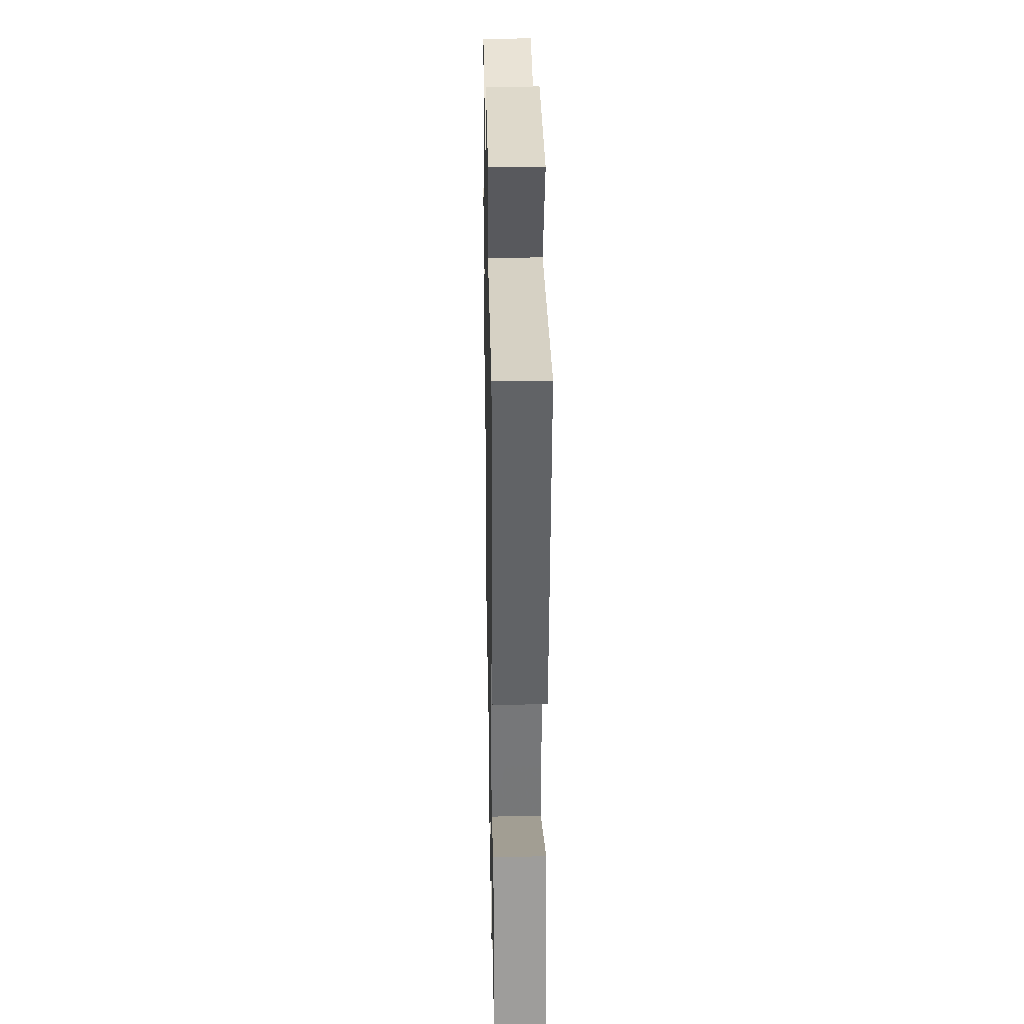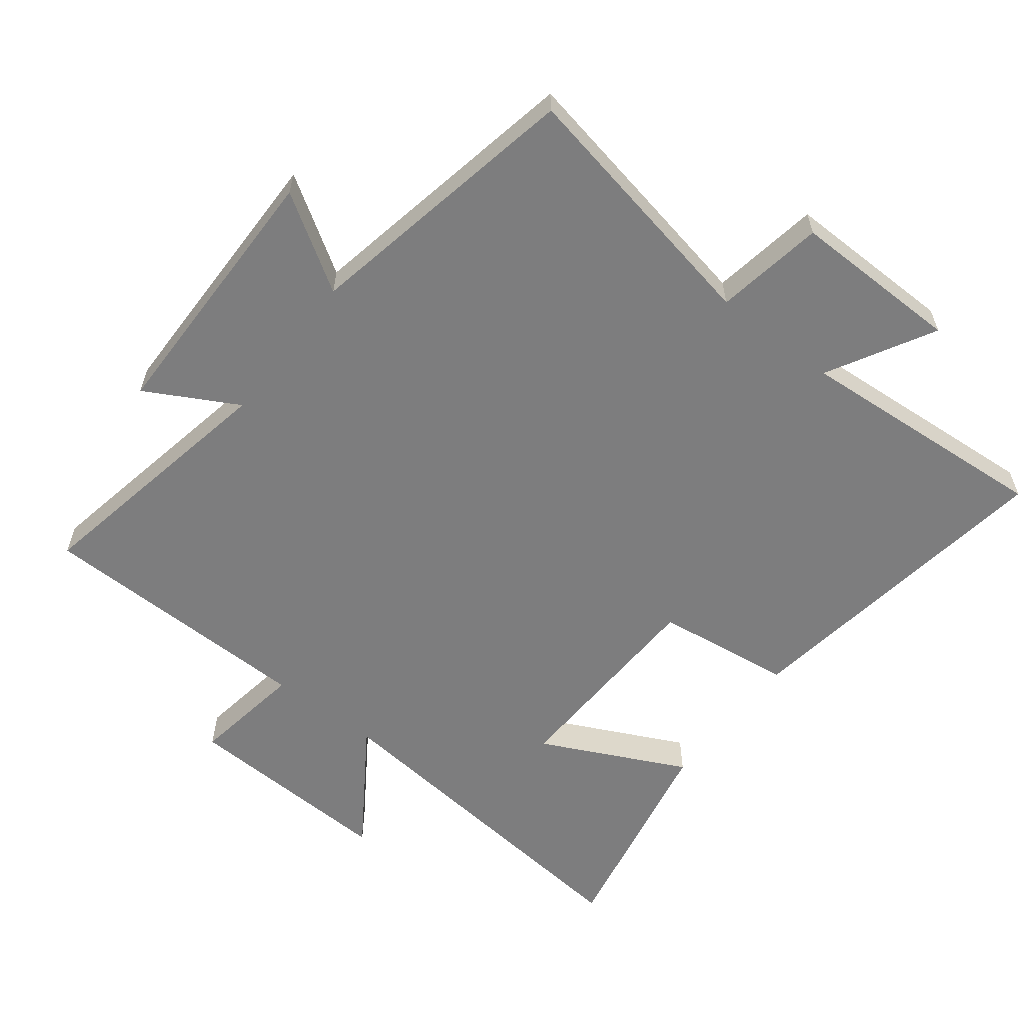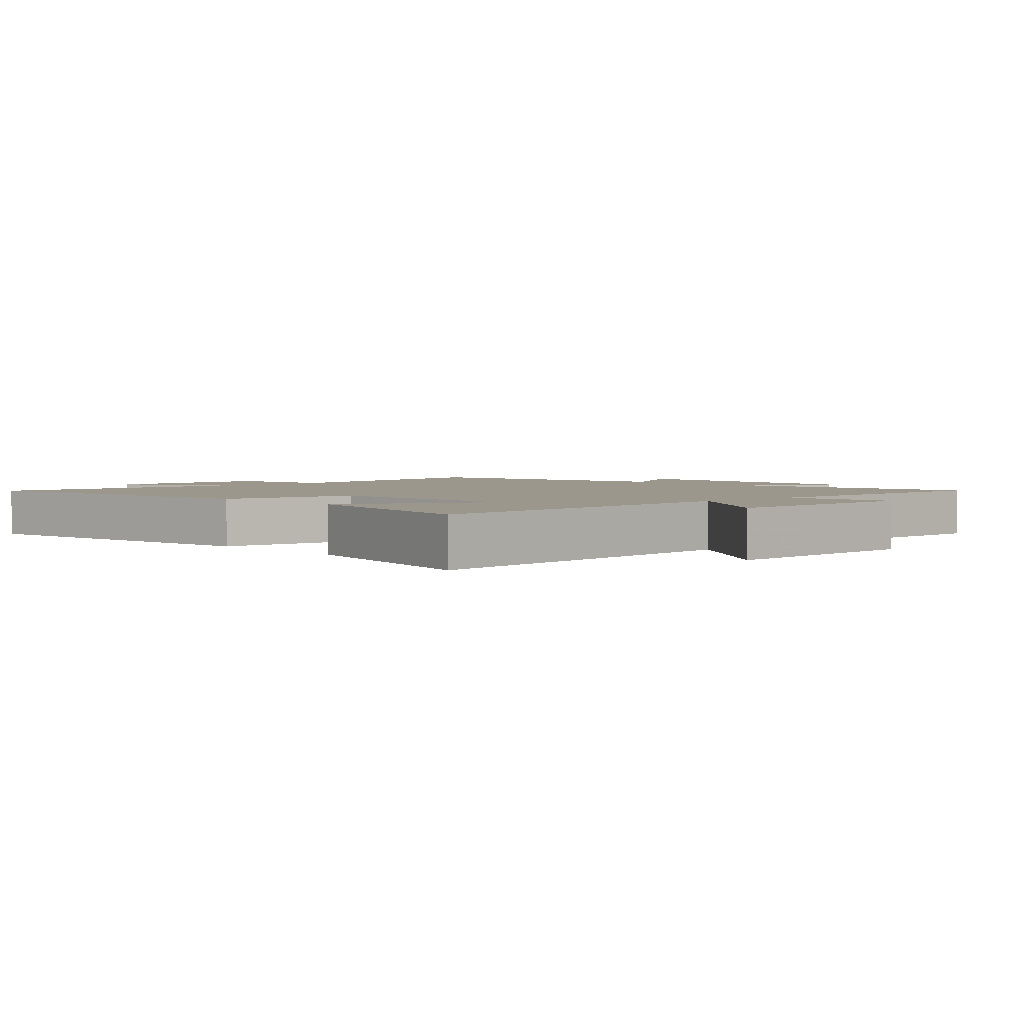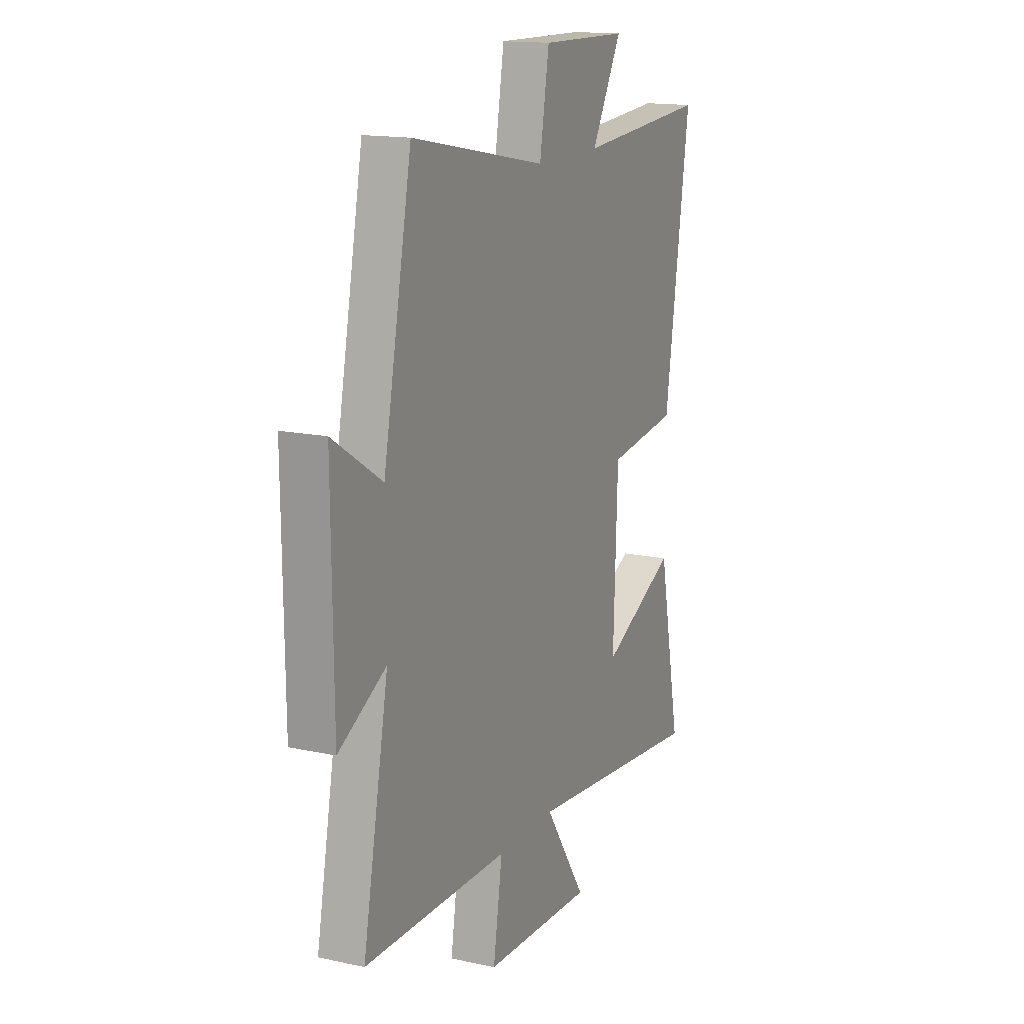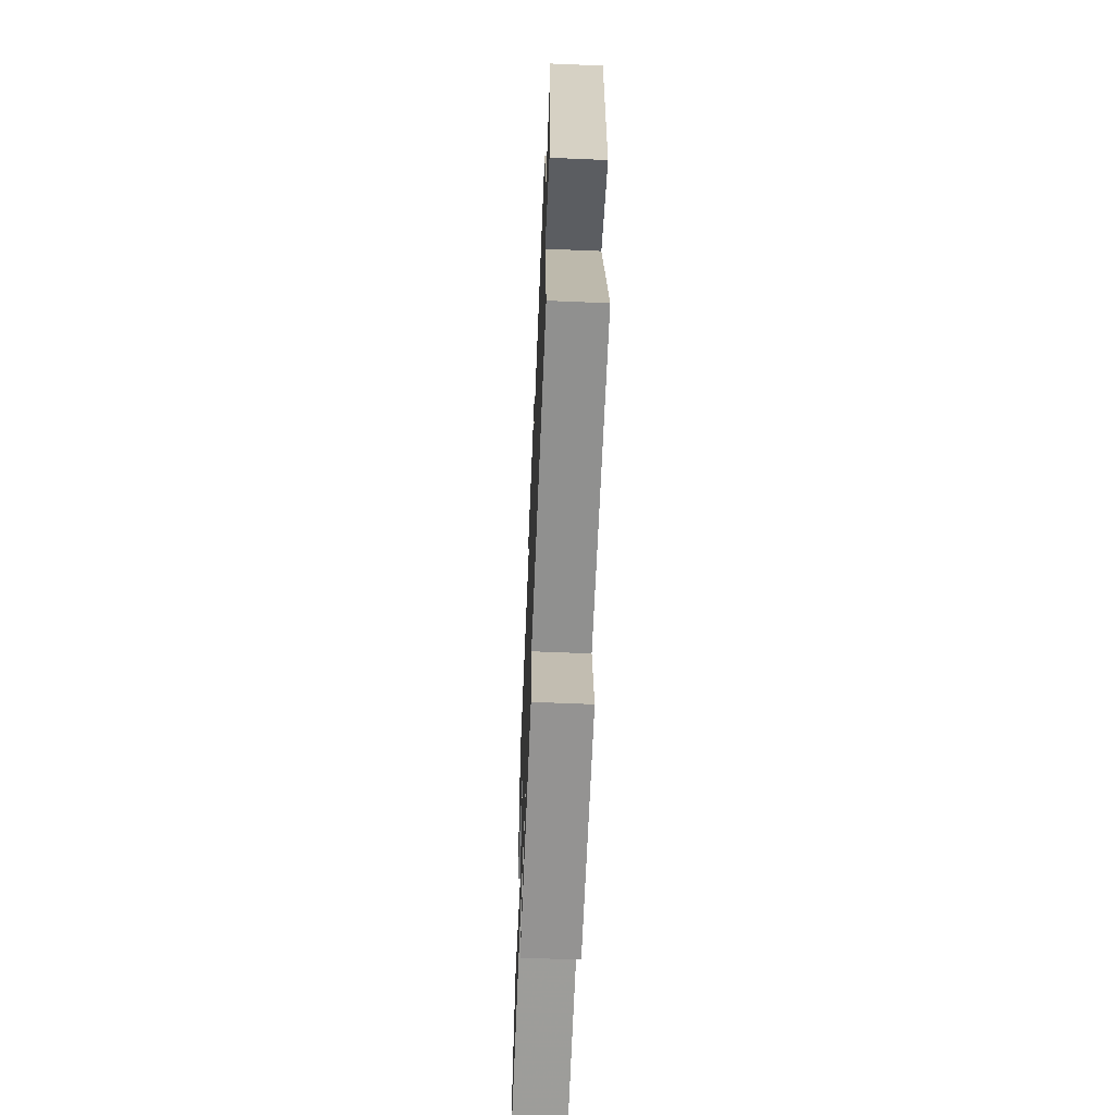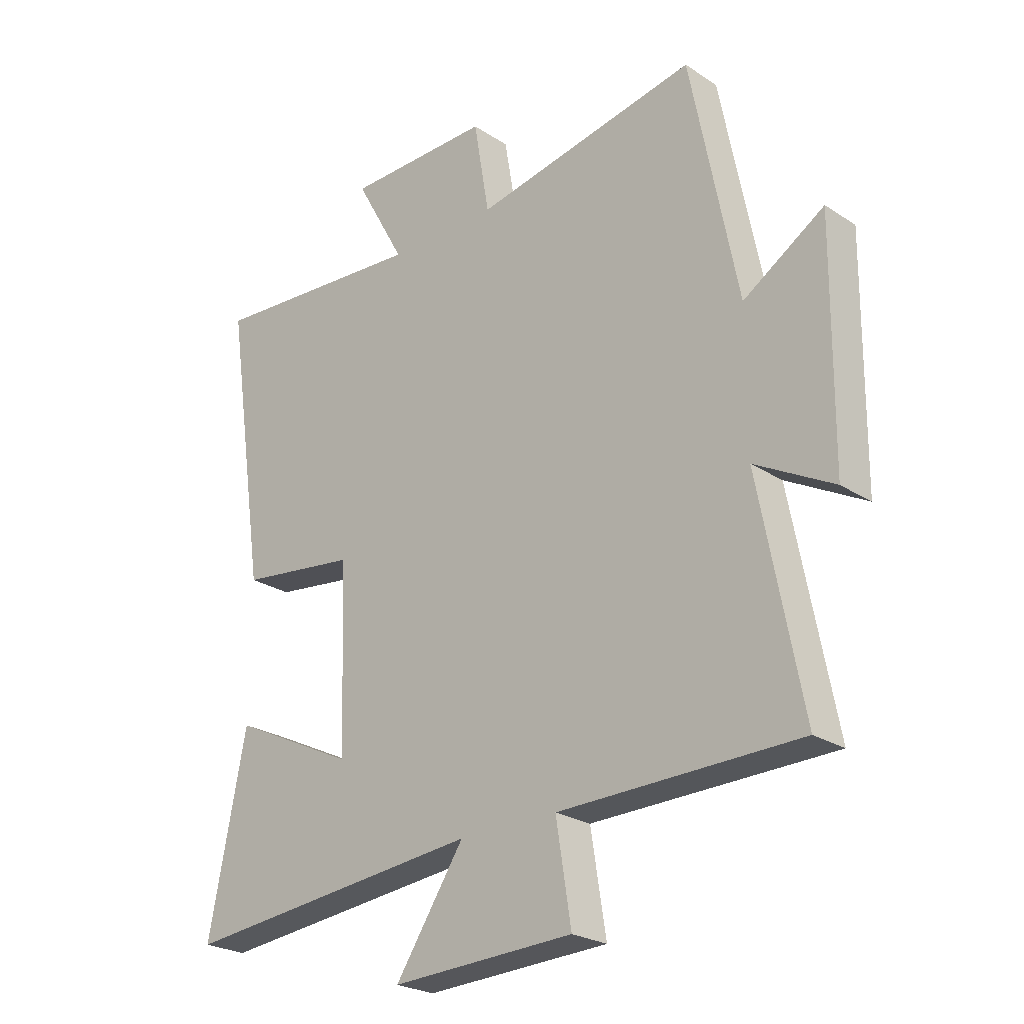
<metadata>
{"format":"obj","ext":"obj","renderer":"f3d","projection":"perspective","resolution":1024,"background":"white","views":[{"elev":30.9,"azim":88.9,"up":"+Z"},{"elev":-59.2,"azim":-37.6,"up":"+Y"},{"elev":2.7,"azim":137.9,"up":"+Y"},{"elev":15.4,"azim":-65.3,"up":"+Z"},{"elev":-64.4,"azim":-92.4,"up":"+Z"},{"elev":-24.5,"azim":-136.8,"up":"+Z"}]}
</metadata>
<code>
v -0.416 0.07 0.578
v -0.016 0.07 0.5
v 0.012 0.07 0.666
v 0.272 0.07 0.662
v 0.182 0.07 0.5
v 0.574 0.07 0.528
v 0.5 0.07 0.026
v 0.29 0.07 -0.001
v 0.278 0.07 -0.327
v 0.5 0.07 -0.22
v 0.567 0.07 -0.556
v 0.028 0.07 -0.5
v 0.151 0.07 -0.685
v -0.175 0.07 -0.671
v -0.148 0.07 -0.5
v -0.576 0.07 -0.492
v -0.5 0.07 -0.096
v -0.64 0.07 -0.172
v -0.644 0.07 0.242
v -0.5 0.07 0.15
v -0.416 0 0.578
v -0.016 0 0.5
v 0.012 0 0.666
v 0.272 0 0.662
v 0.182 0 0.5
v 0.574 0 0.528
v 0.5 0 0.026
v 0.29 0 -0.001
v 0.278 0 -0.327
v 0.5 0 -0.22
v 0.567 0 -0.556
v 0.028 0 -0.5
v 0.151 0 -0.685
v -0.175 0 -0.671
v -0.148 0 -0.5
v -0.576 0 -0.492
v -0.5 0 -0.096
v -0.64 0 -0.172
v -0.644 0 0.242
v -0.5 0 0.15
f 17 18 19 20
f 17 20 1 2
f 15 16 17 2
f 12 13 14 15
f 12 15 2 3
f 9 10 11 12
f 8 9 12 3
f 5 6 7 8
f 5 8 3
f 3 4 5
f 40 39 38 37
f 22 21 40 37
f 22 37 36 35
f 35 34 33 32
f 23 22 35 32
f 32 31 30 29
f 23 32 29 28
f 28 27 26 25
f 23 28 25
f 25 24 23
f 1 21 22 2
f 2 22 23 3
f 3 23 24 4
f 4 24 25 5
f 5 25 26 6
f 6 26 27 7
f 7 27 28 8
f 8 28 29 9
f 9 29 30 10
f 10 30 31 11
f 11 31 32 12
f 12 32 33 13
f 13 33 34 14
f 14 34 35 15
f 15 35 36 16
f 16 36 37 17
f 17 37 38 18
f 18 38 39 19
f 19 39 40 20
f 20 40 21 1

</code>
